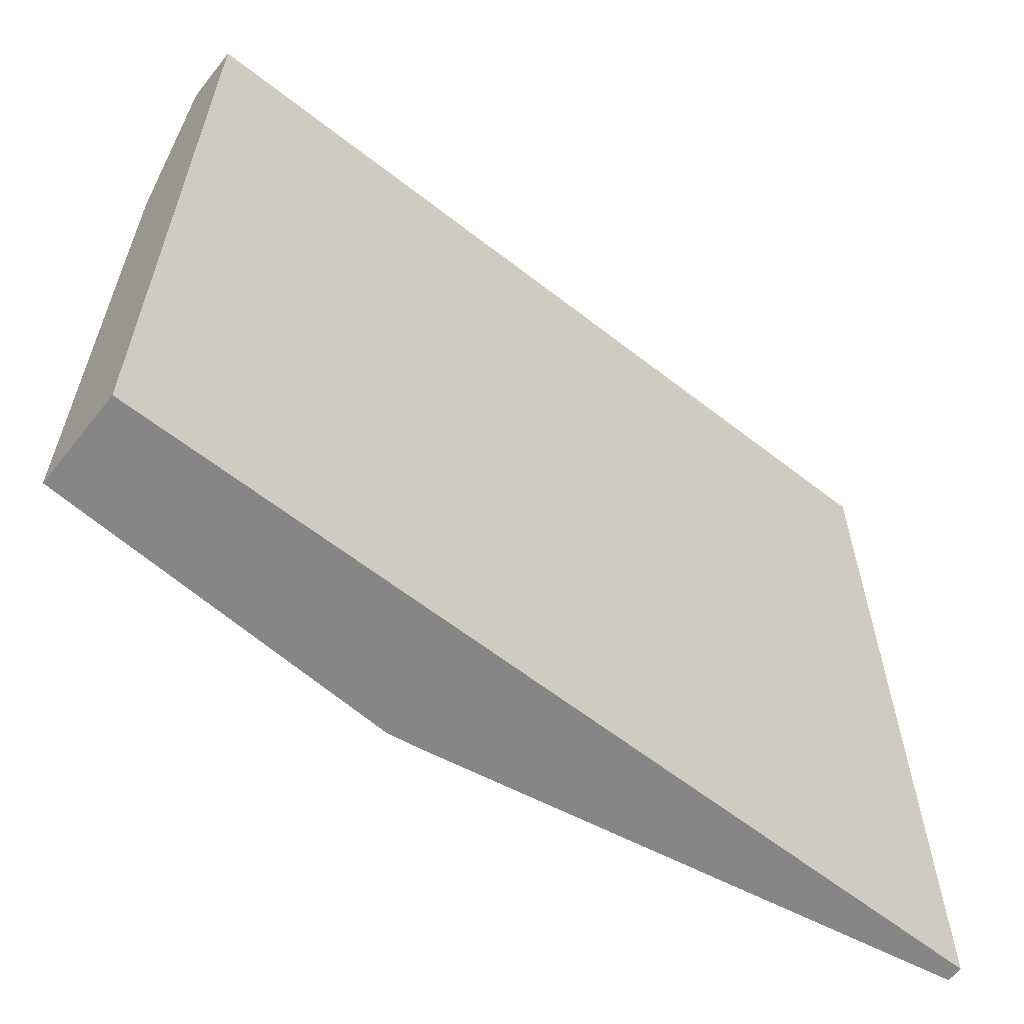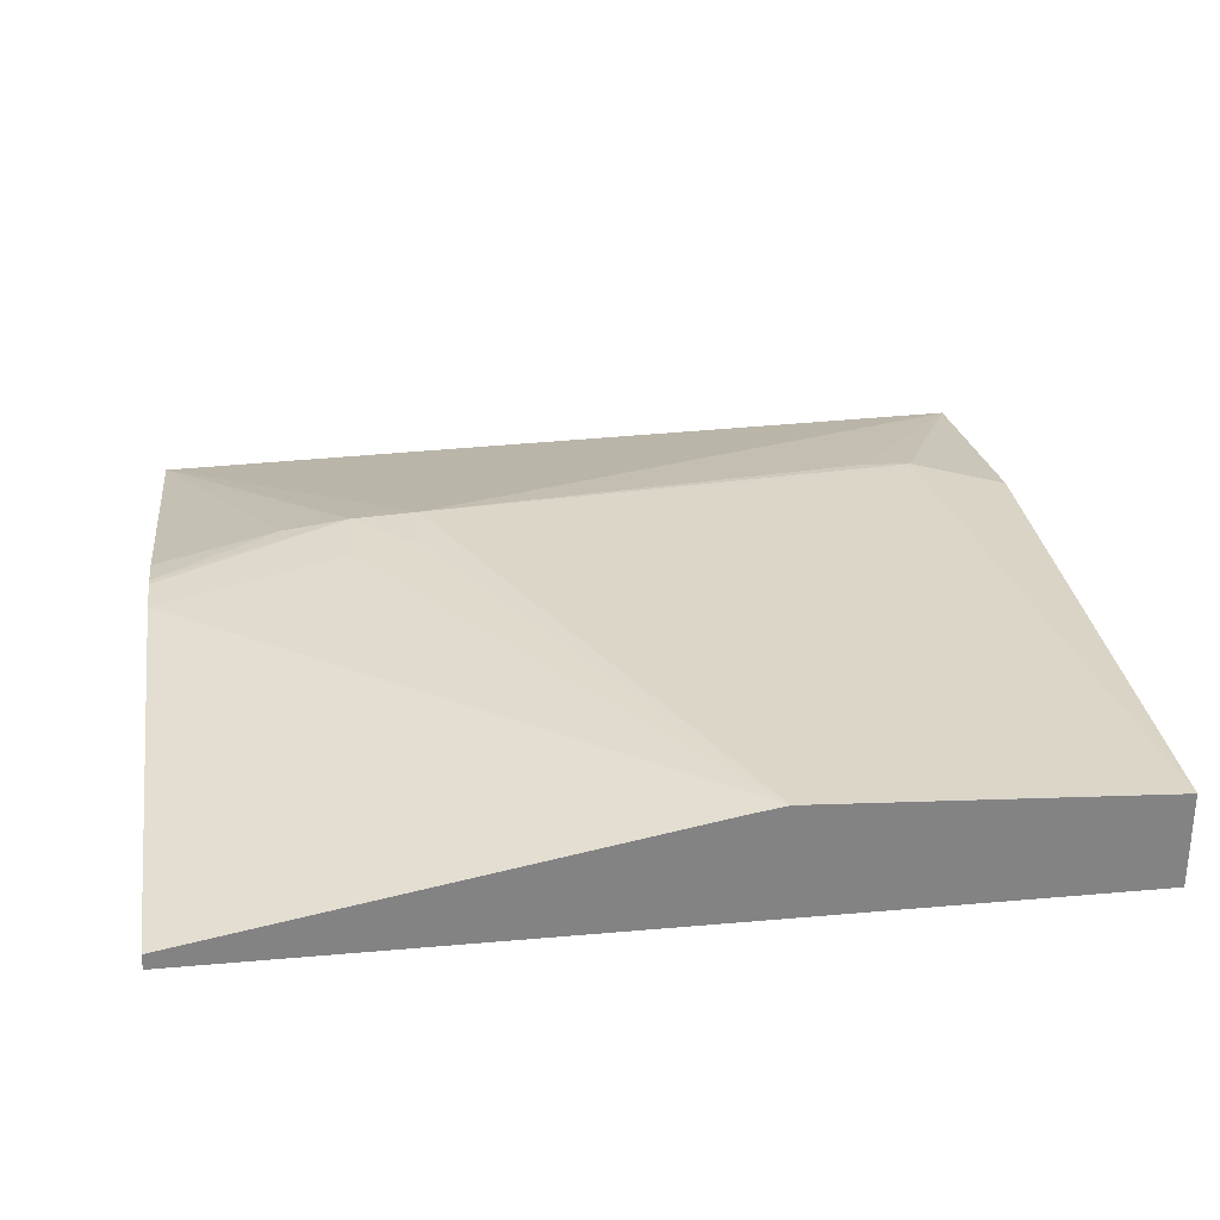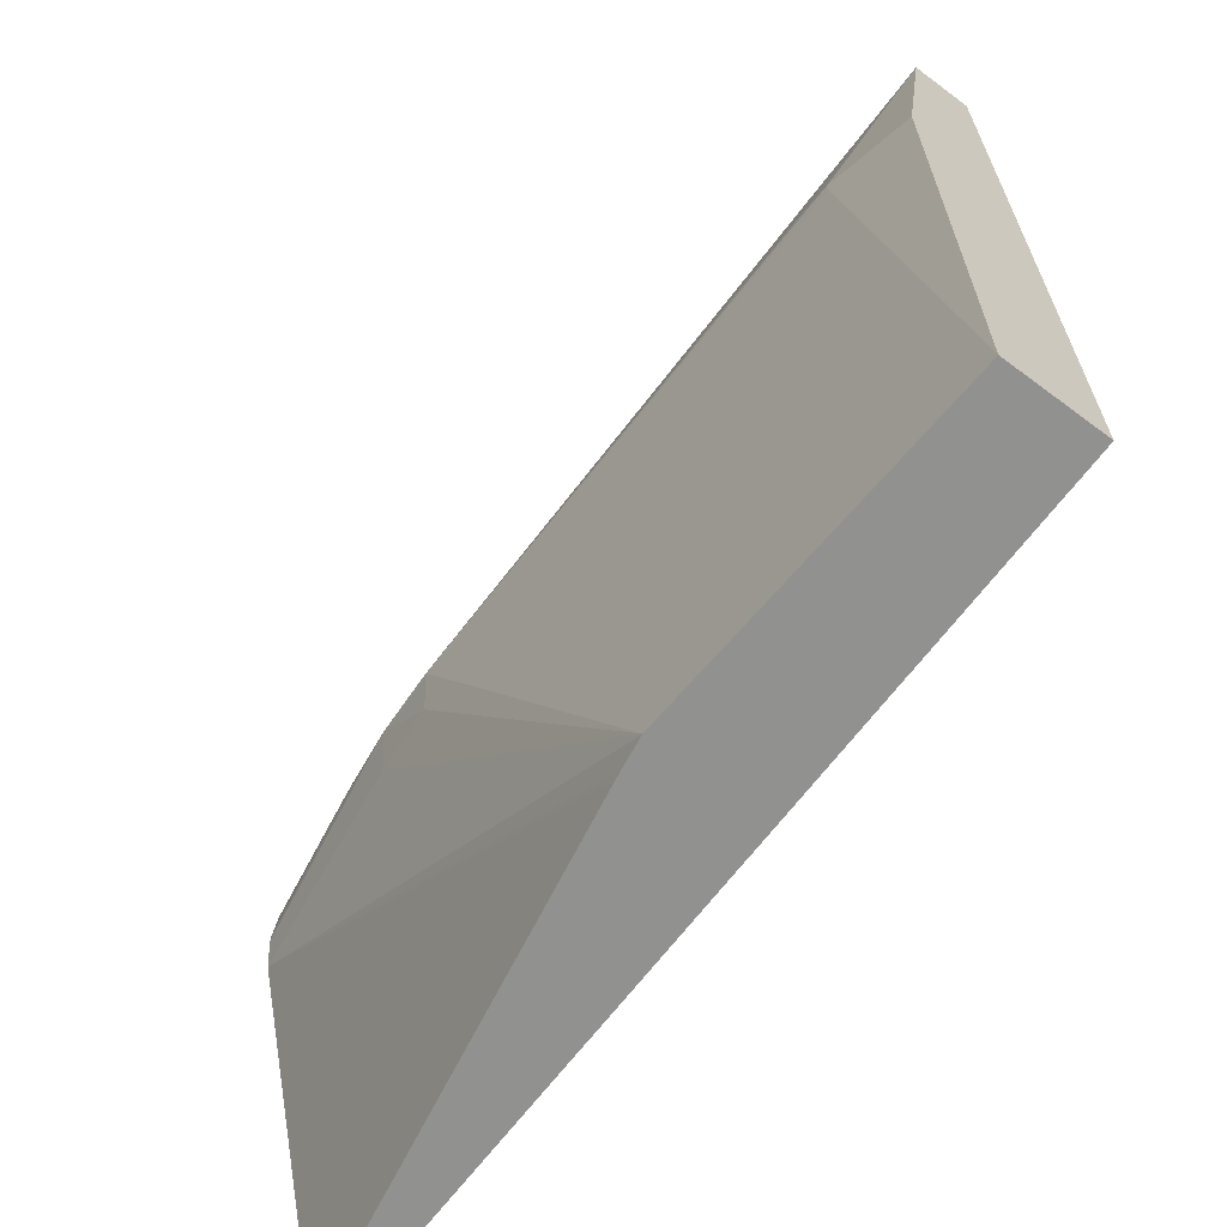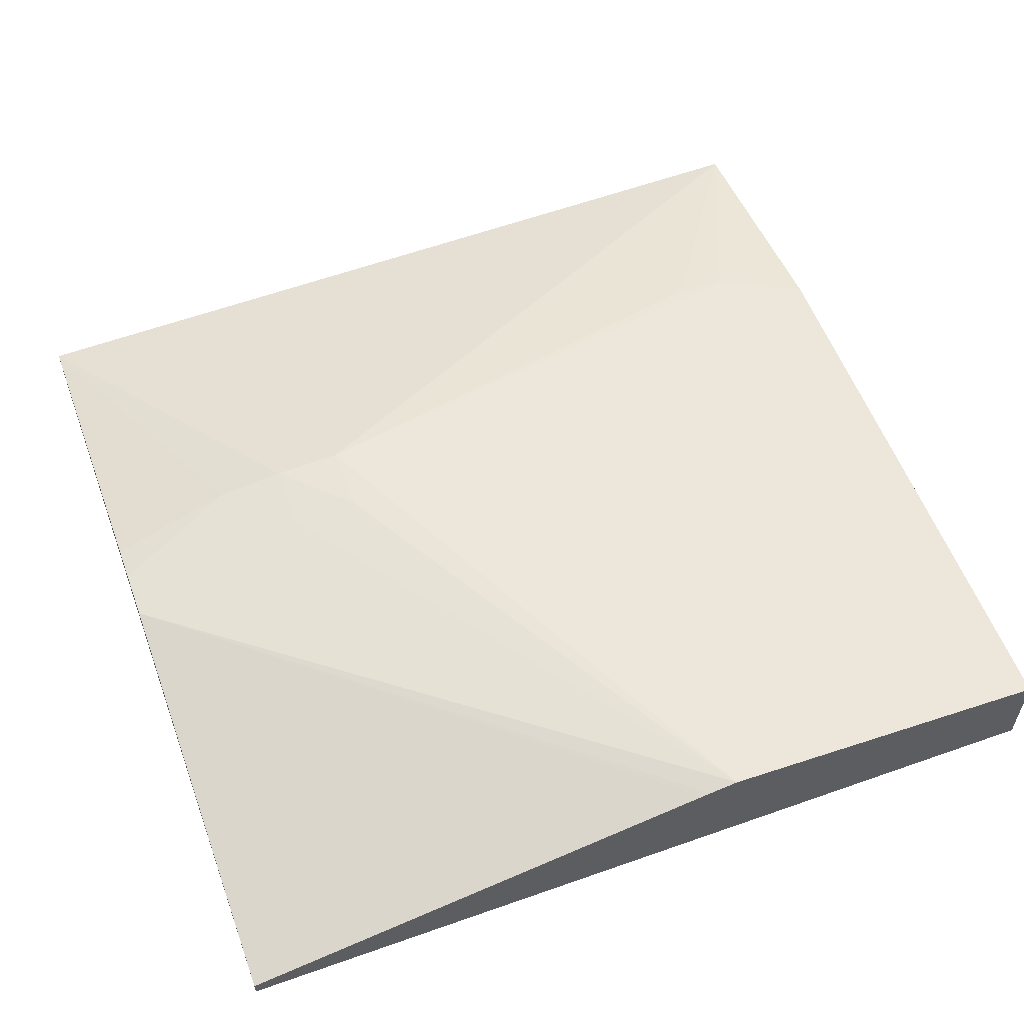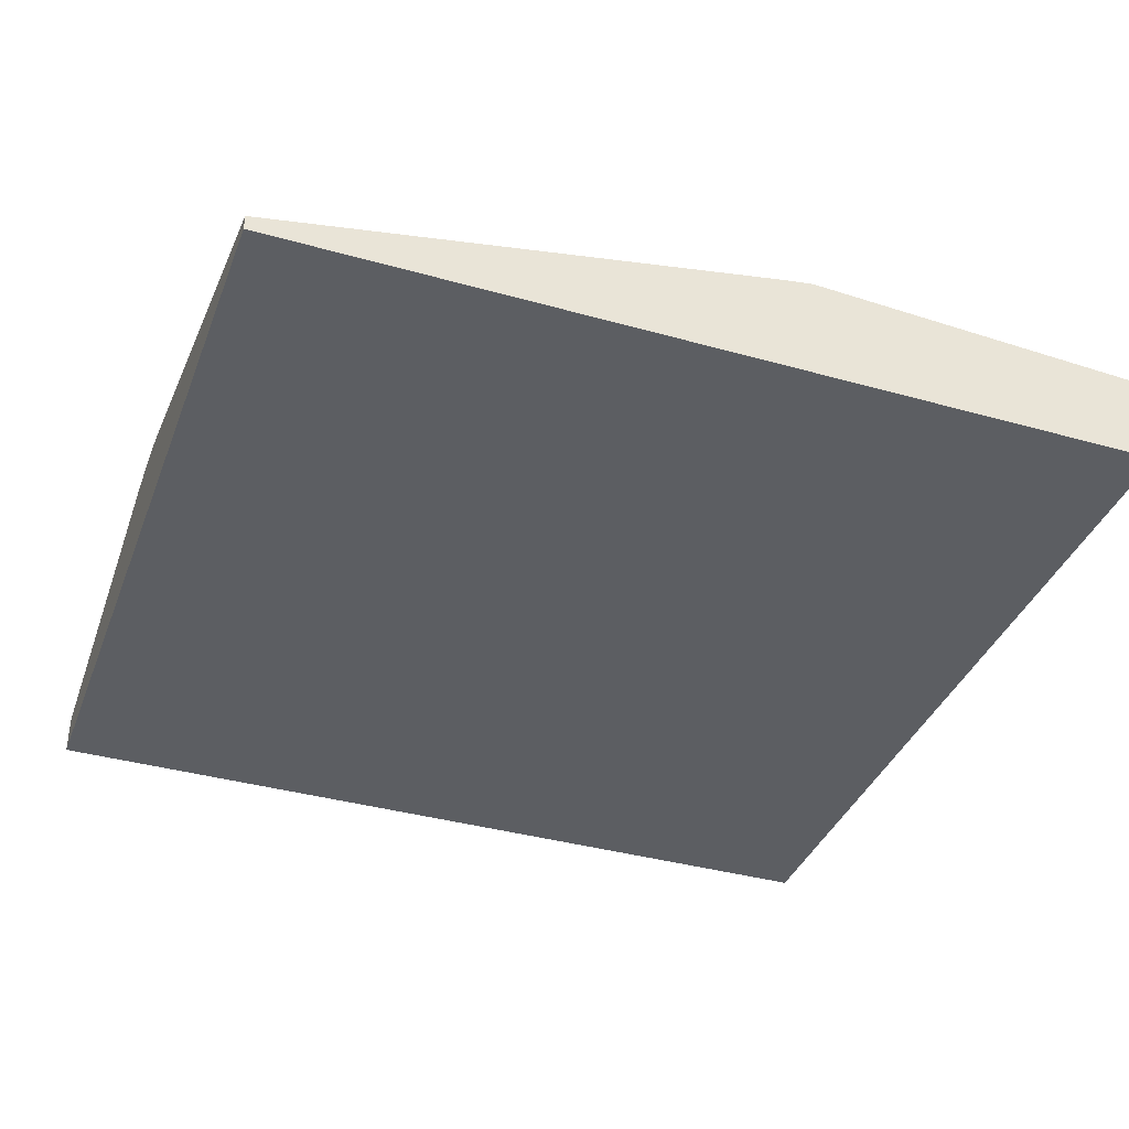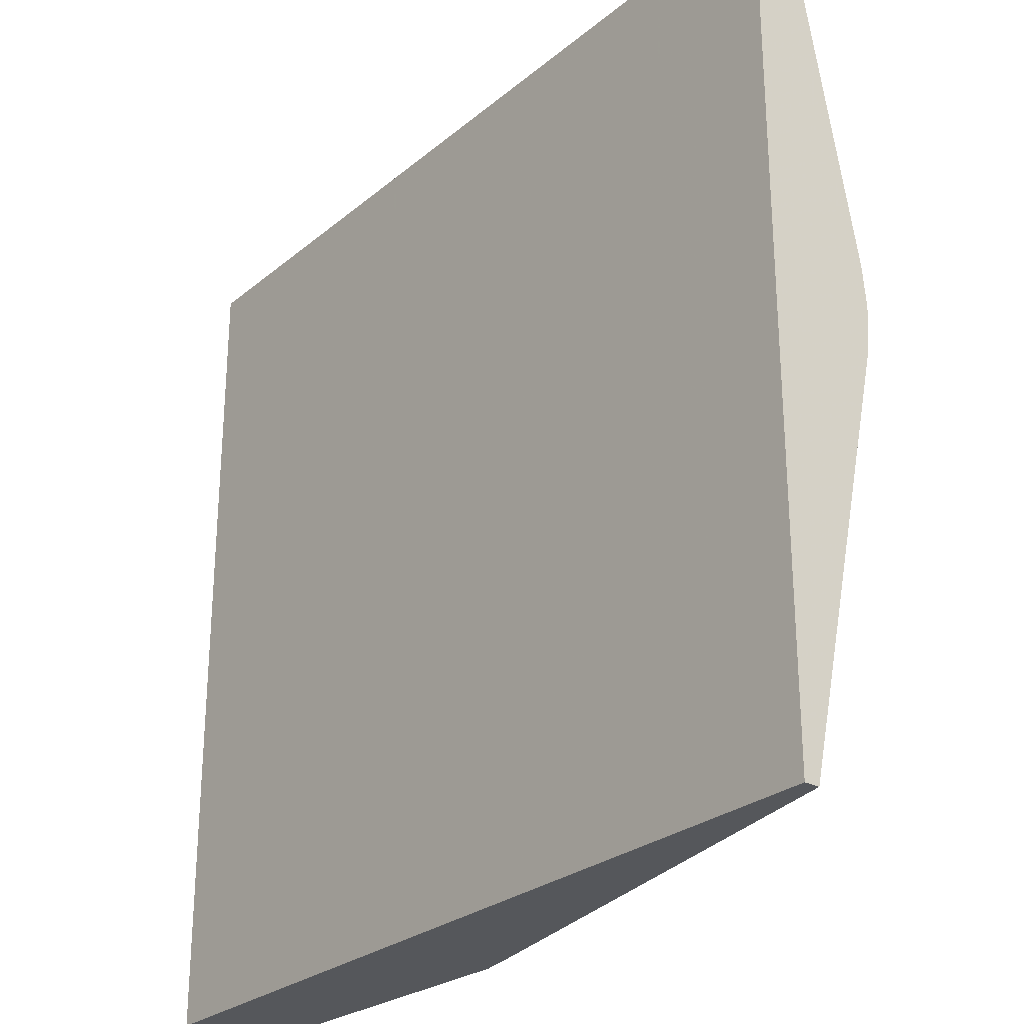
<metadata>
{"format":"obj","ext":"obj","renderer":"f3d","projection":"perspective","resolution":1024,"background":"white","views":[{"elev":-62.0,"azim":141.6,"up":"+Y"},{"elev":29.2,"azim":-7.5,"up":"+Z"},{"elev":-65.9,"azim":53.1,"up":"+Y"},{"elev":56.7,"azim":-20.2,"up":"+Z"},{"elev":-37.7,"azim":-19.8,"up":"+Z"},{"elev":-27.0,"azim":-128.5,"up":"+Y"}]}
</metadata>
<code>
v 0.02116 0.02246 0.03819
v 0.01757 0.017 0.03939
v 0.01881 0.01695 0.03935
v 0.02116 0.01601 0.03909
v 0.02116 0.02246 0.03672
v -0.0009167 0.02246 0.03777
v 0.005672 0.0143 0.04013
v 0.01881 0.01662 0.03935
v 0.02116 0.001101 0.03912
v 0.02116 0.001101 0.03672
v -0.0009167 0.02246 0.03672
v -0.0009167 0.01372 0.0394
v 0.002271 0.0143 0.03983
v 0.003971 0.0143 0.04005
v 0.005672 0.0126 0.04005
v 0.01247 0.001101 0.03958
v -0.0009167 0.001101 0.03672
v -0.0009167 0.0128 0.03949
v 0.003971 0.0126 0.03993
v -0.0009167 0.01259 0.03949
v 0.01172 0.001101 0.03946
v -0.0009167 0.01158 0.03942
v -0.0009167 0.001101 0.0371
v 0.01149 0.001101 0.03942
f 1 2 3
f 1 3 4
f 1 4 9
f 1 9 10
f 1 10 5
f 1 5 11
f 1 11 6
f 1 6 7
f 1 7 2
f 2 7 3
f 3 8 9
f 3 9 4
f 3 7 8
f 5 10 17
f 5 17 11
f 6 11 17
f 6 17 23
f 6 23 22
f 6 22 20
f 6 20 18
f 6 18 12
f 6 12 13
f 6 13 14
f 6 14 7
f 7 14 15
f 7 15 16
f 7 16 9
f 7 9 8
f 9 16 21
f 9 21 24
f 9 24 23
f 9 23 17
f 9 17 10
f 12 18 13
f 13 18 14
f 14 19 15
f 14 18 20
f 14 20 19
f 15 19 16
f 16 19 22
f 16 22 21
f 19 20 22
f 21 22 24
f 22 23 24

</code>
